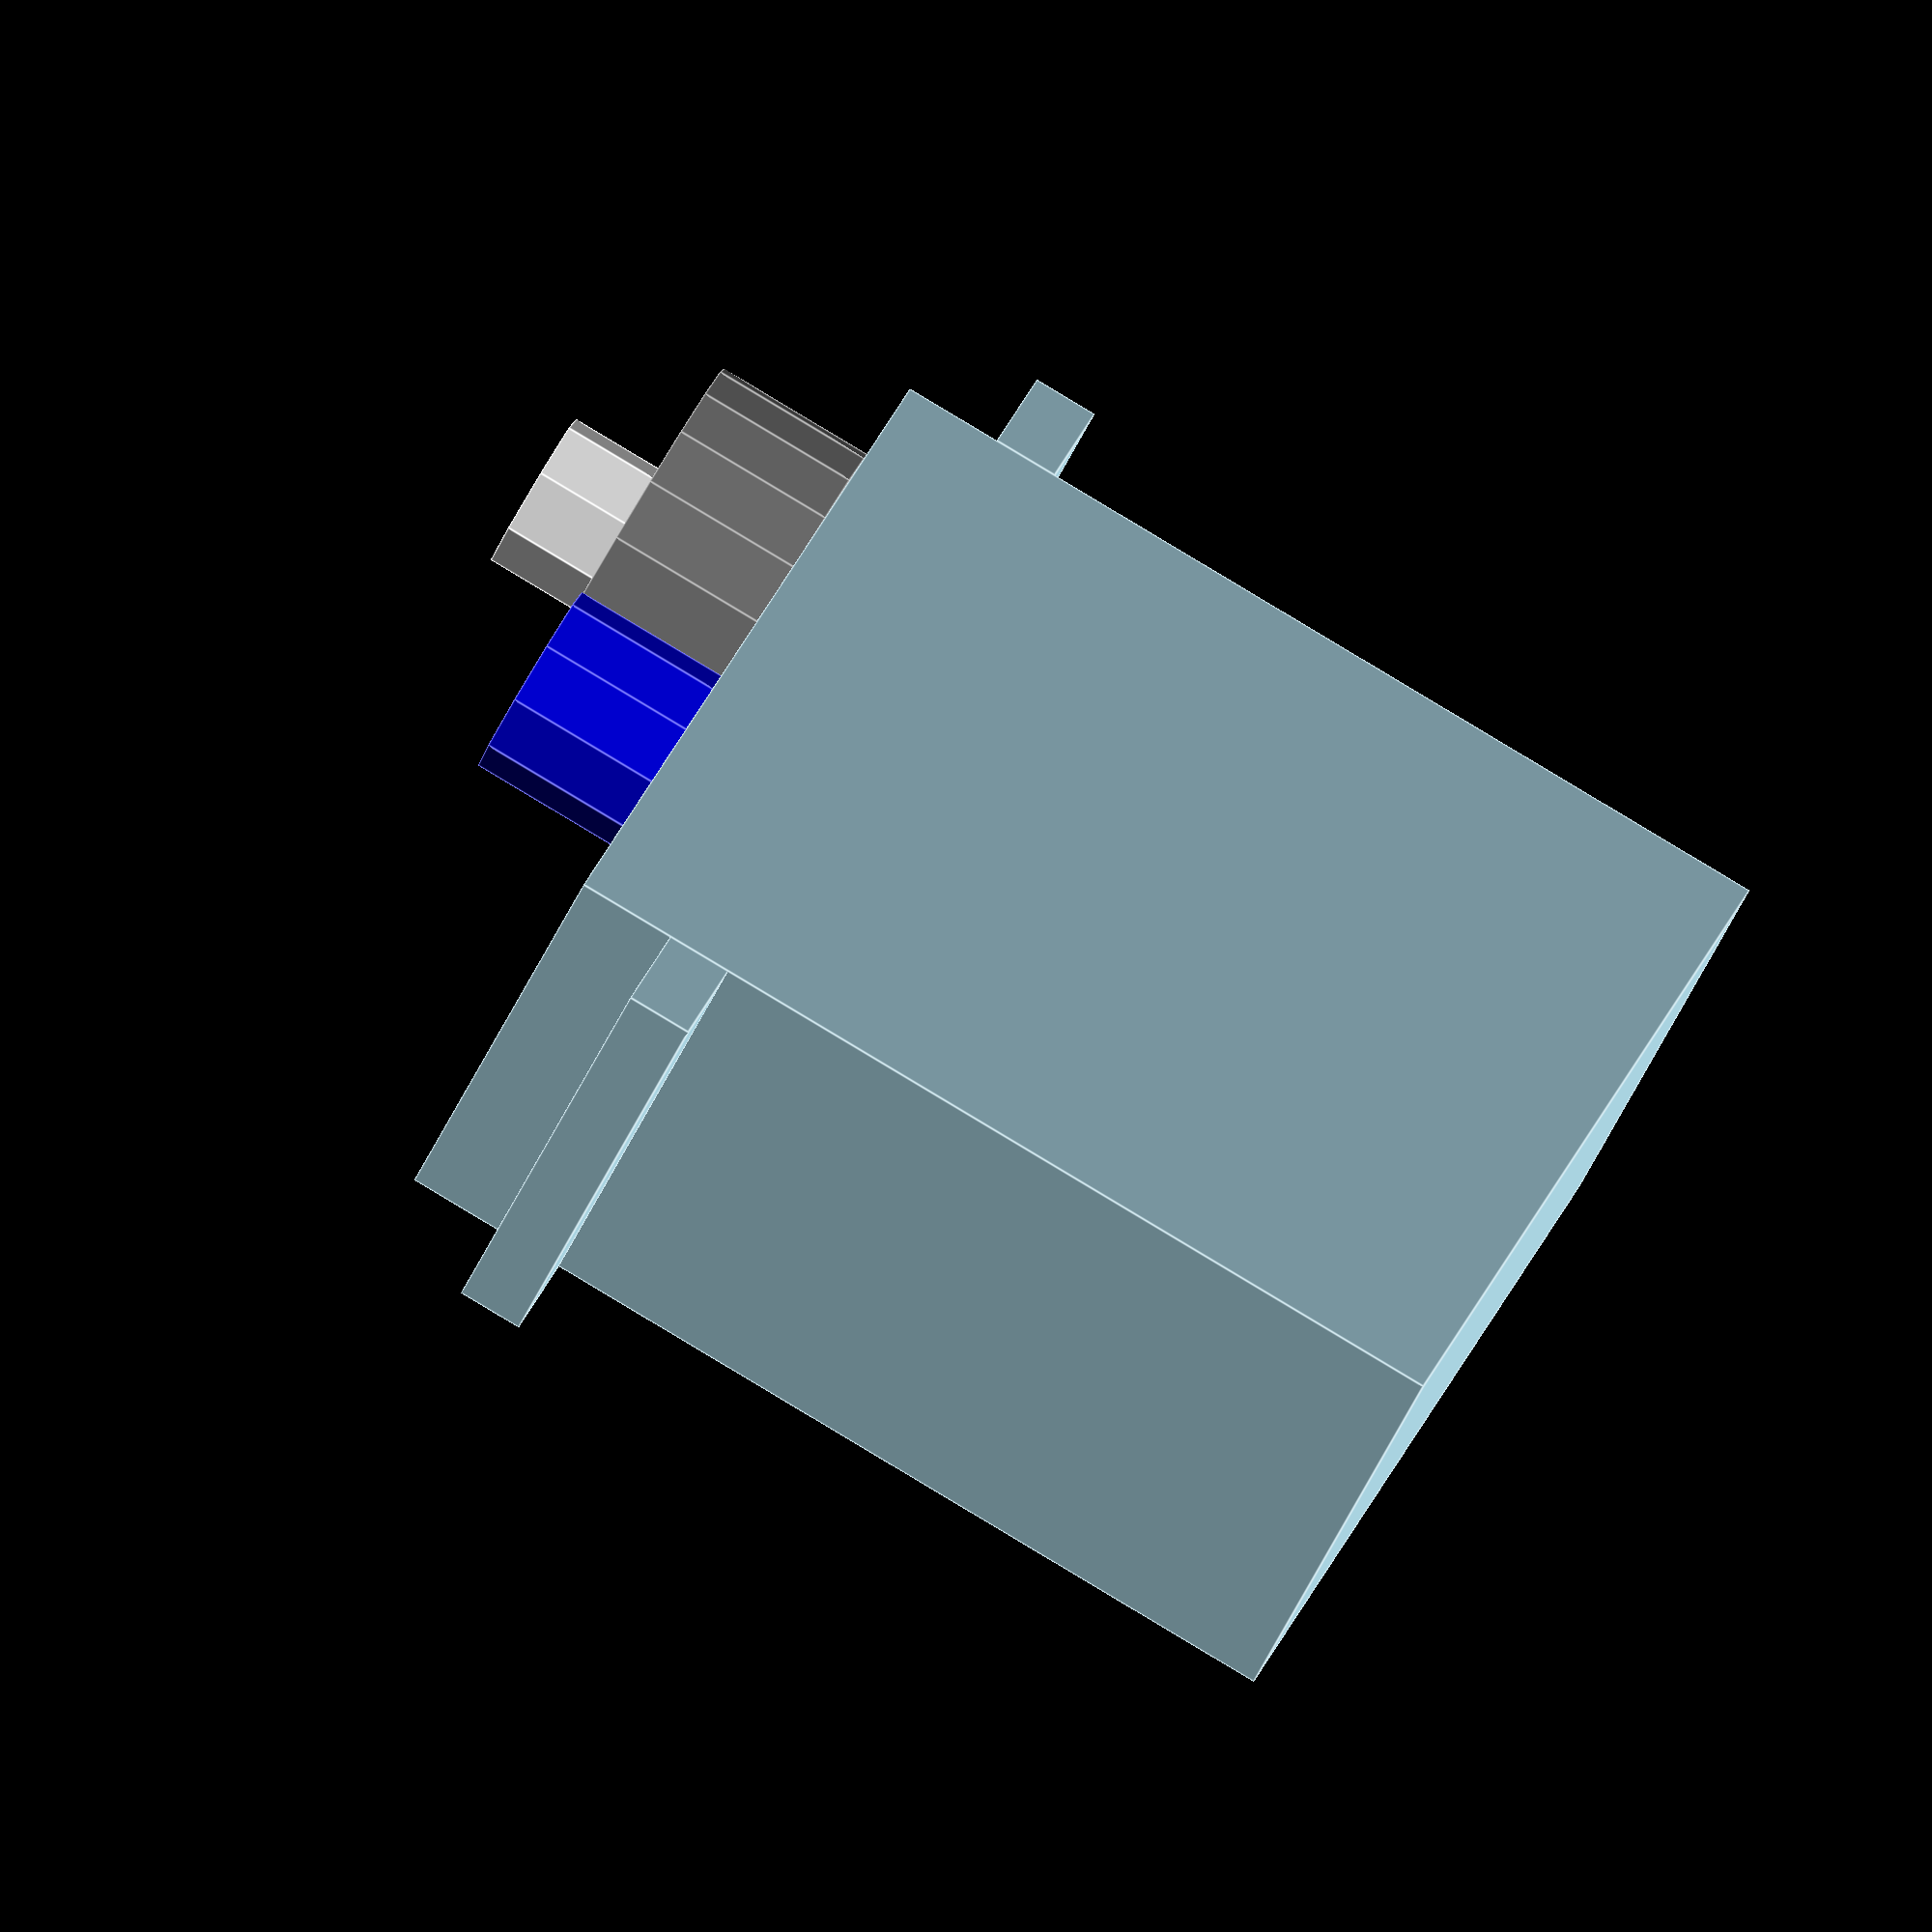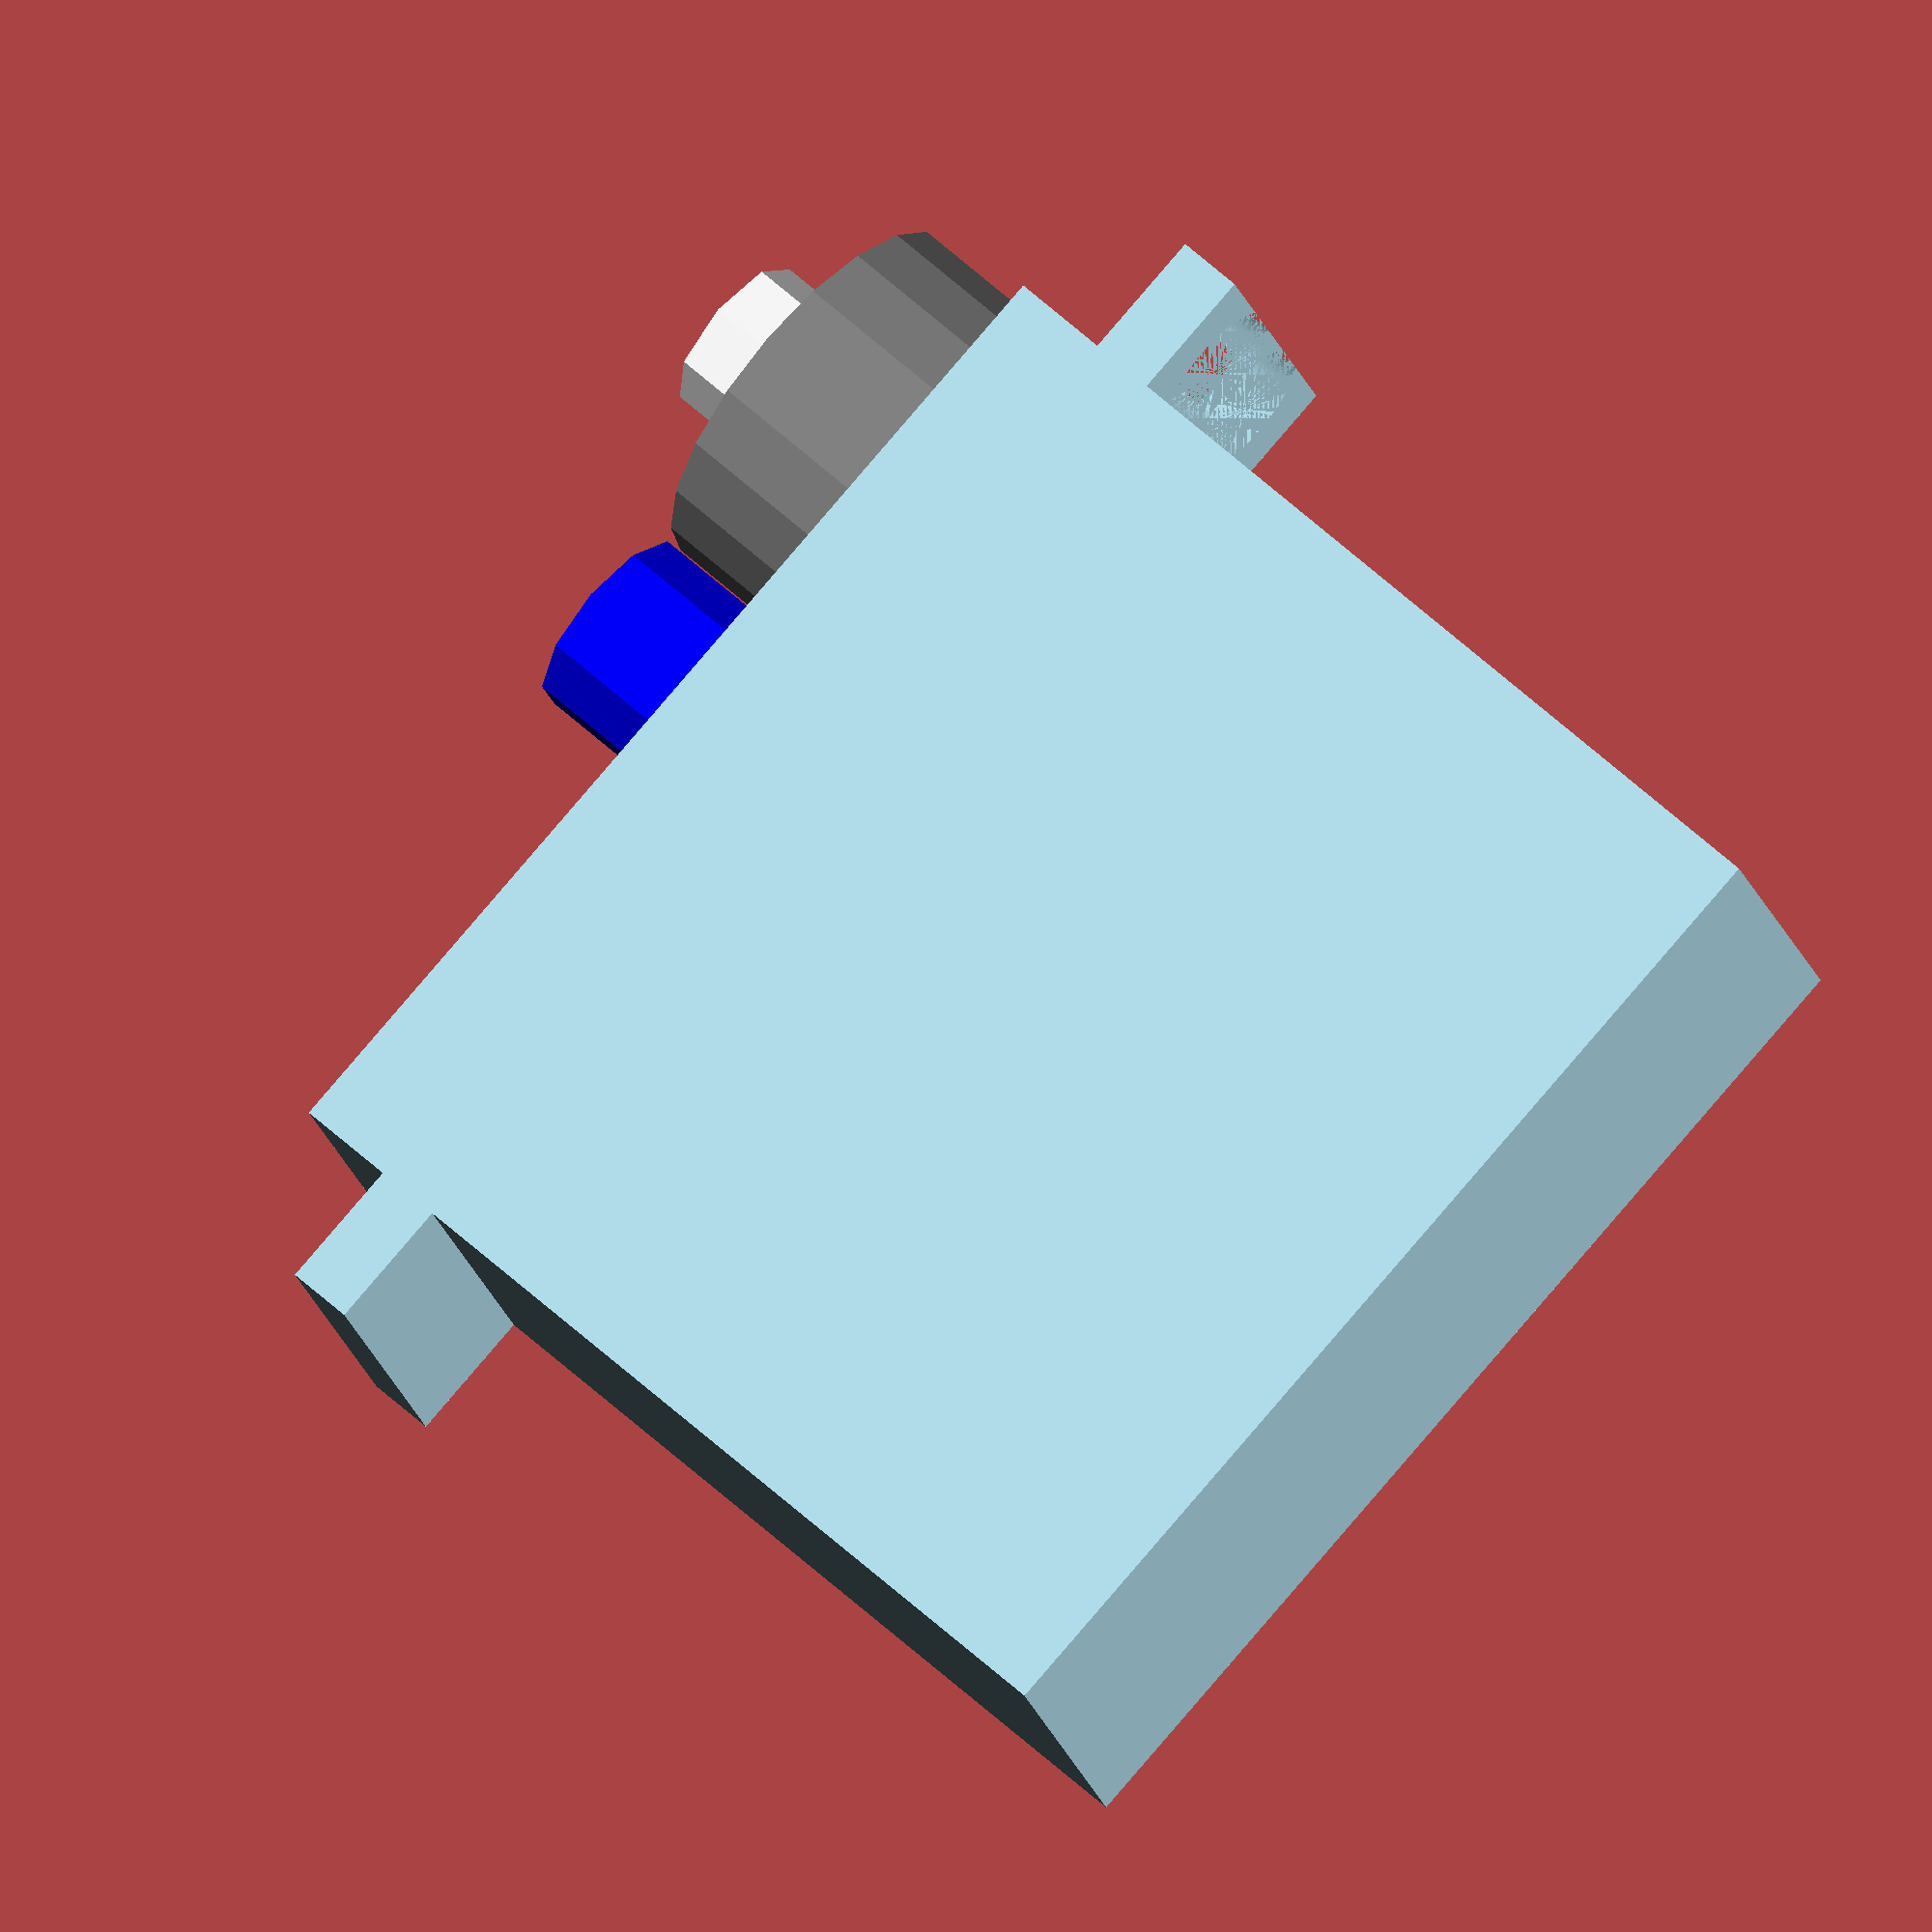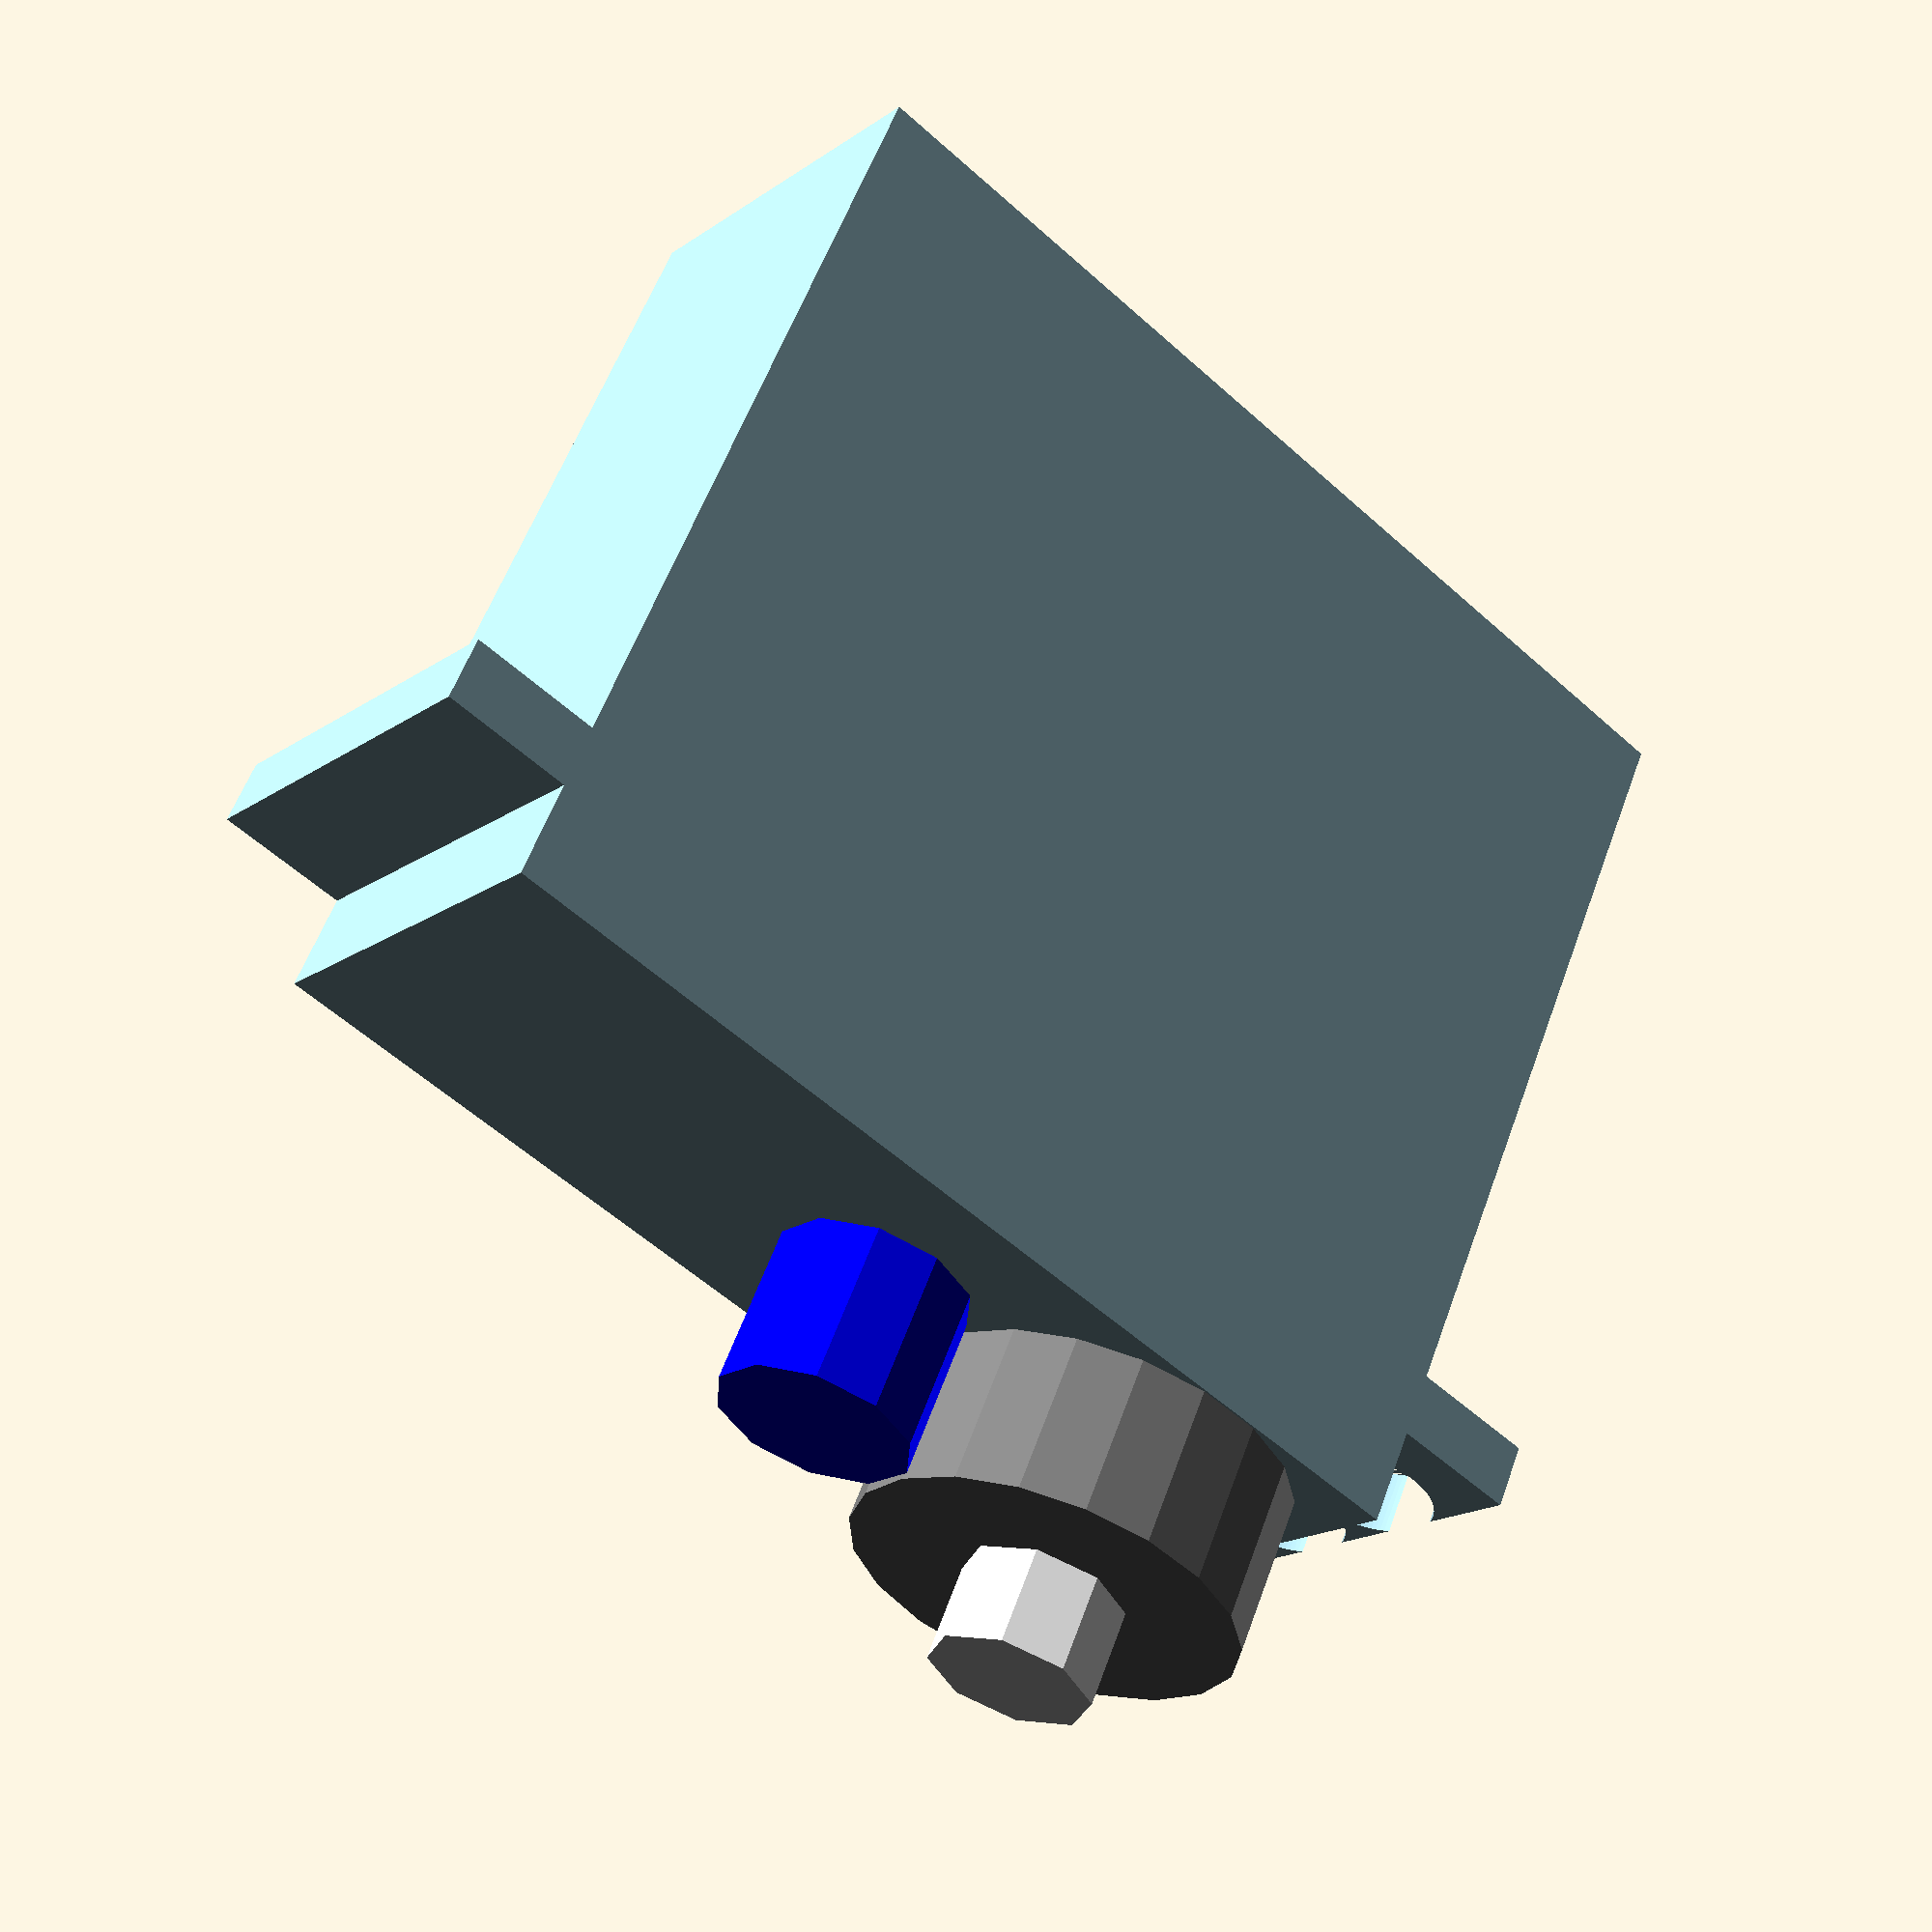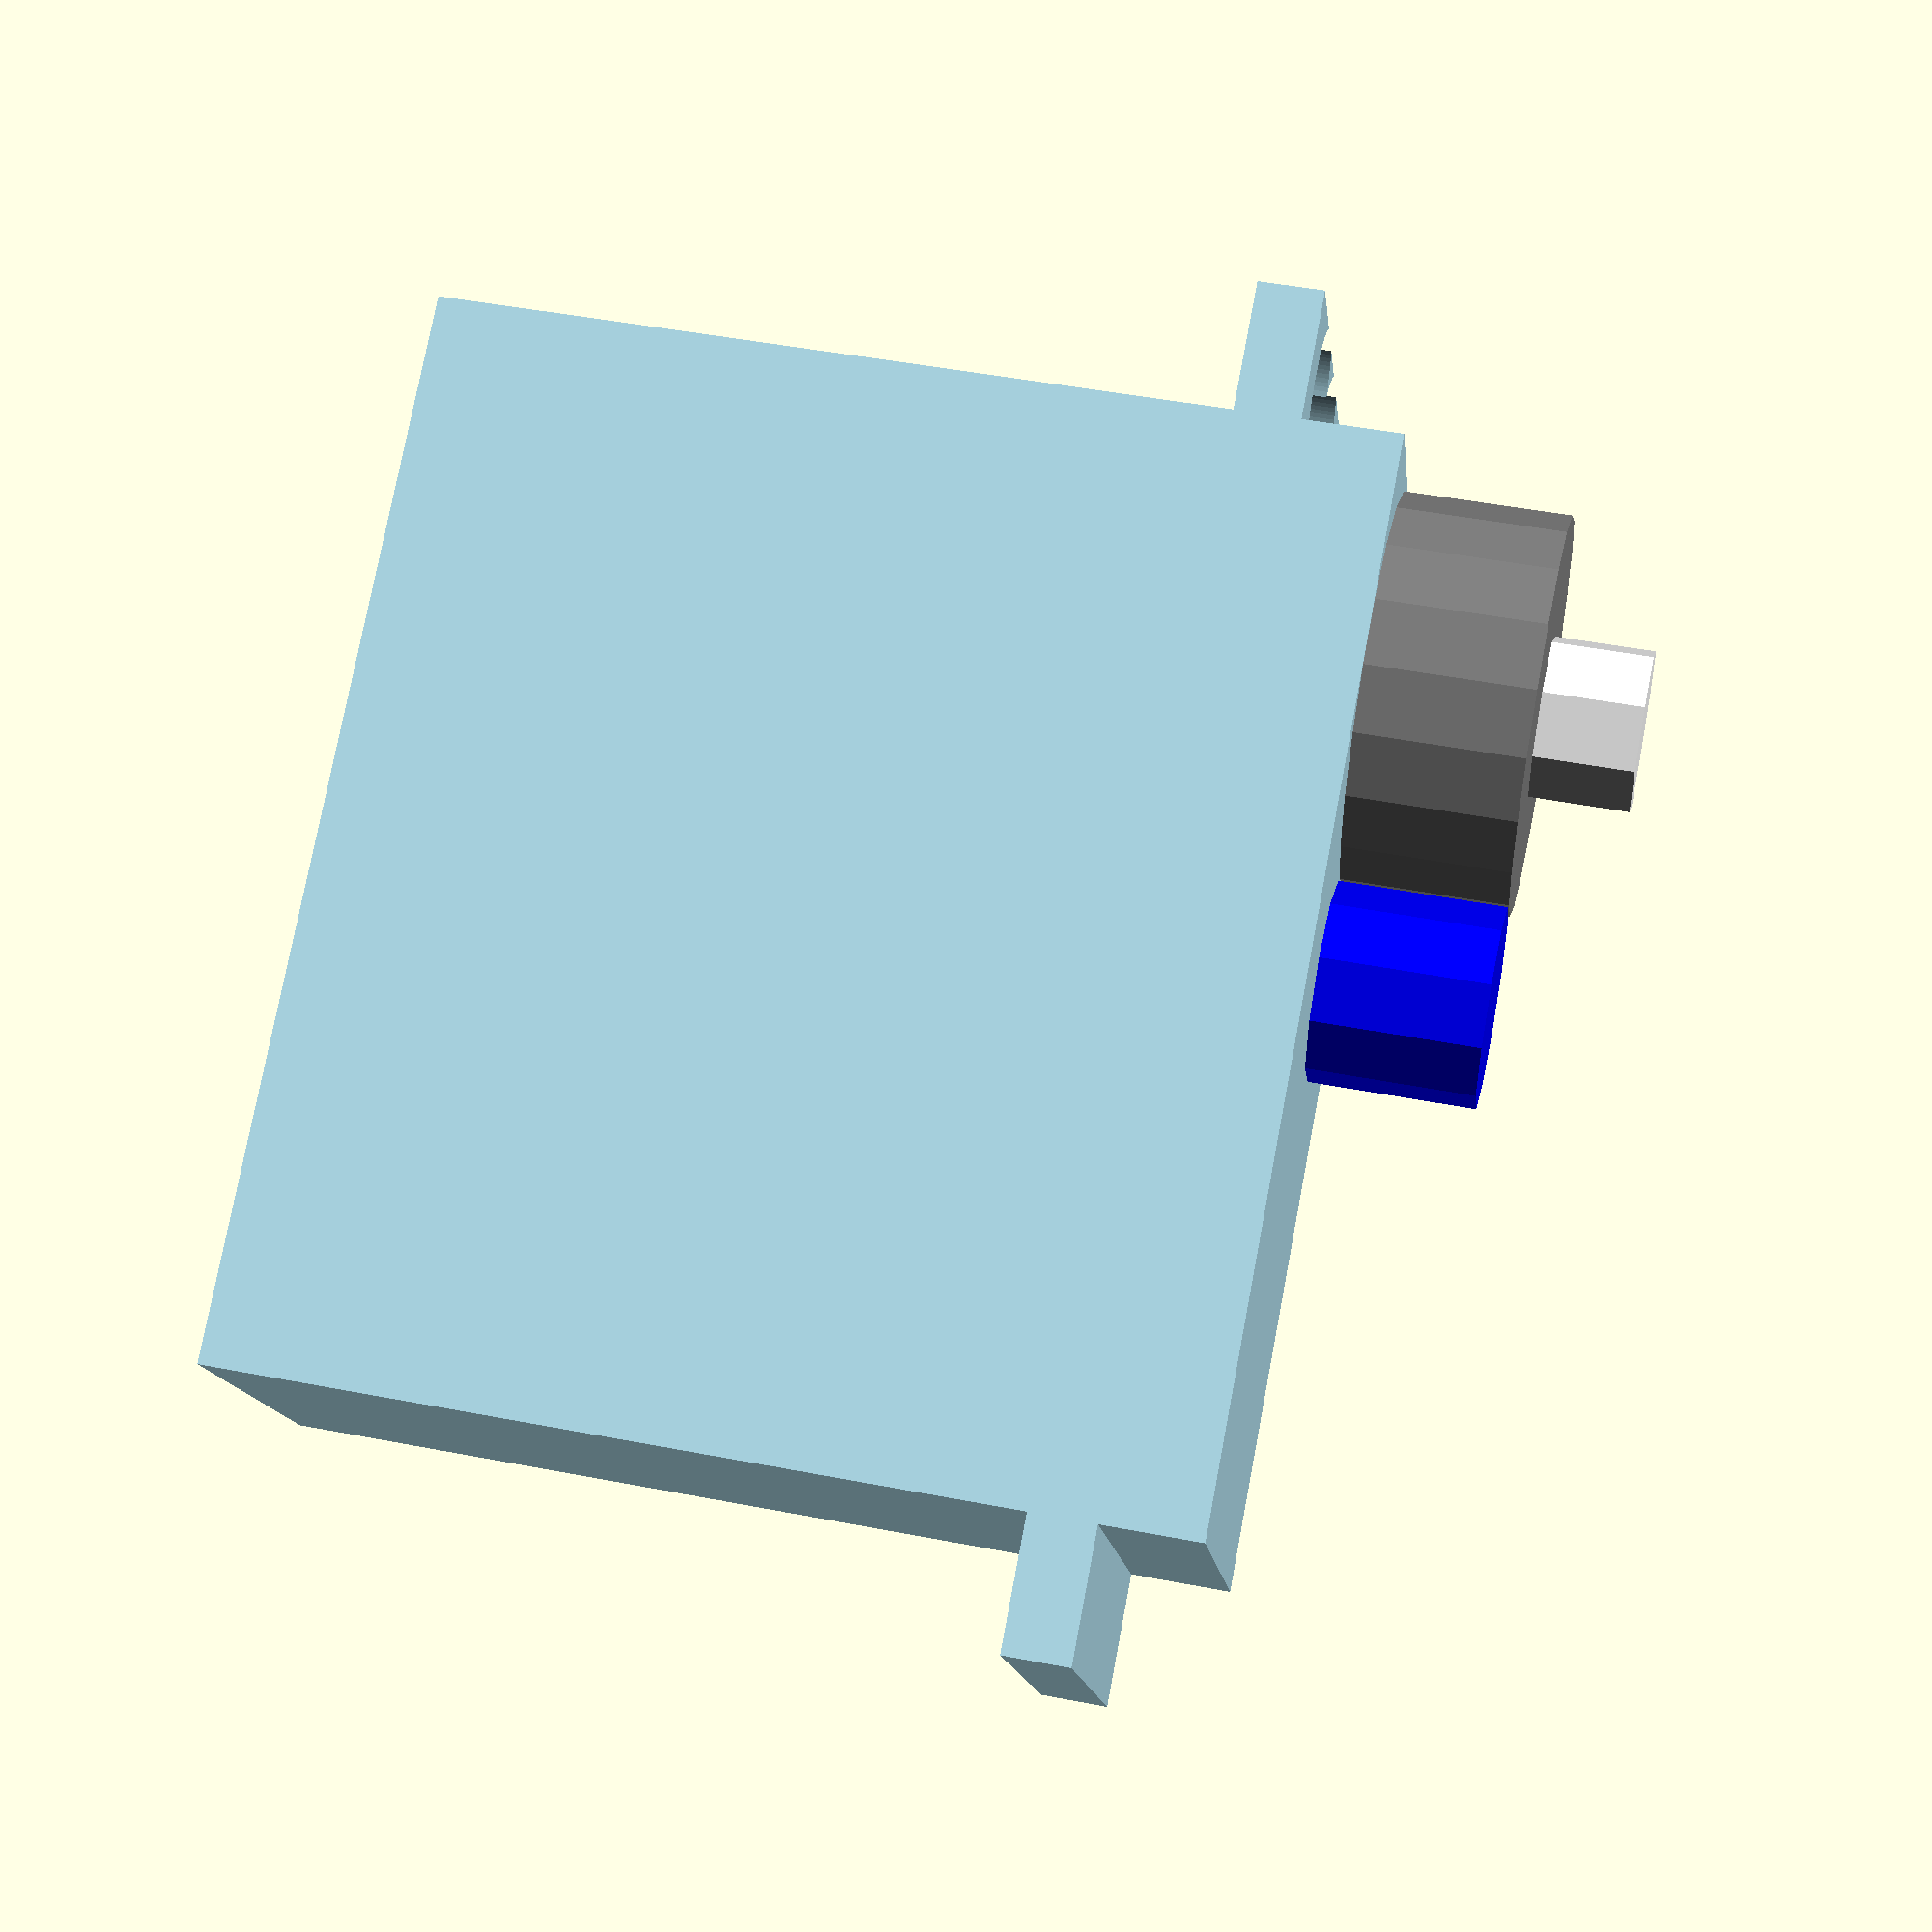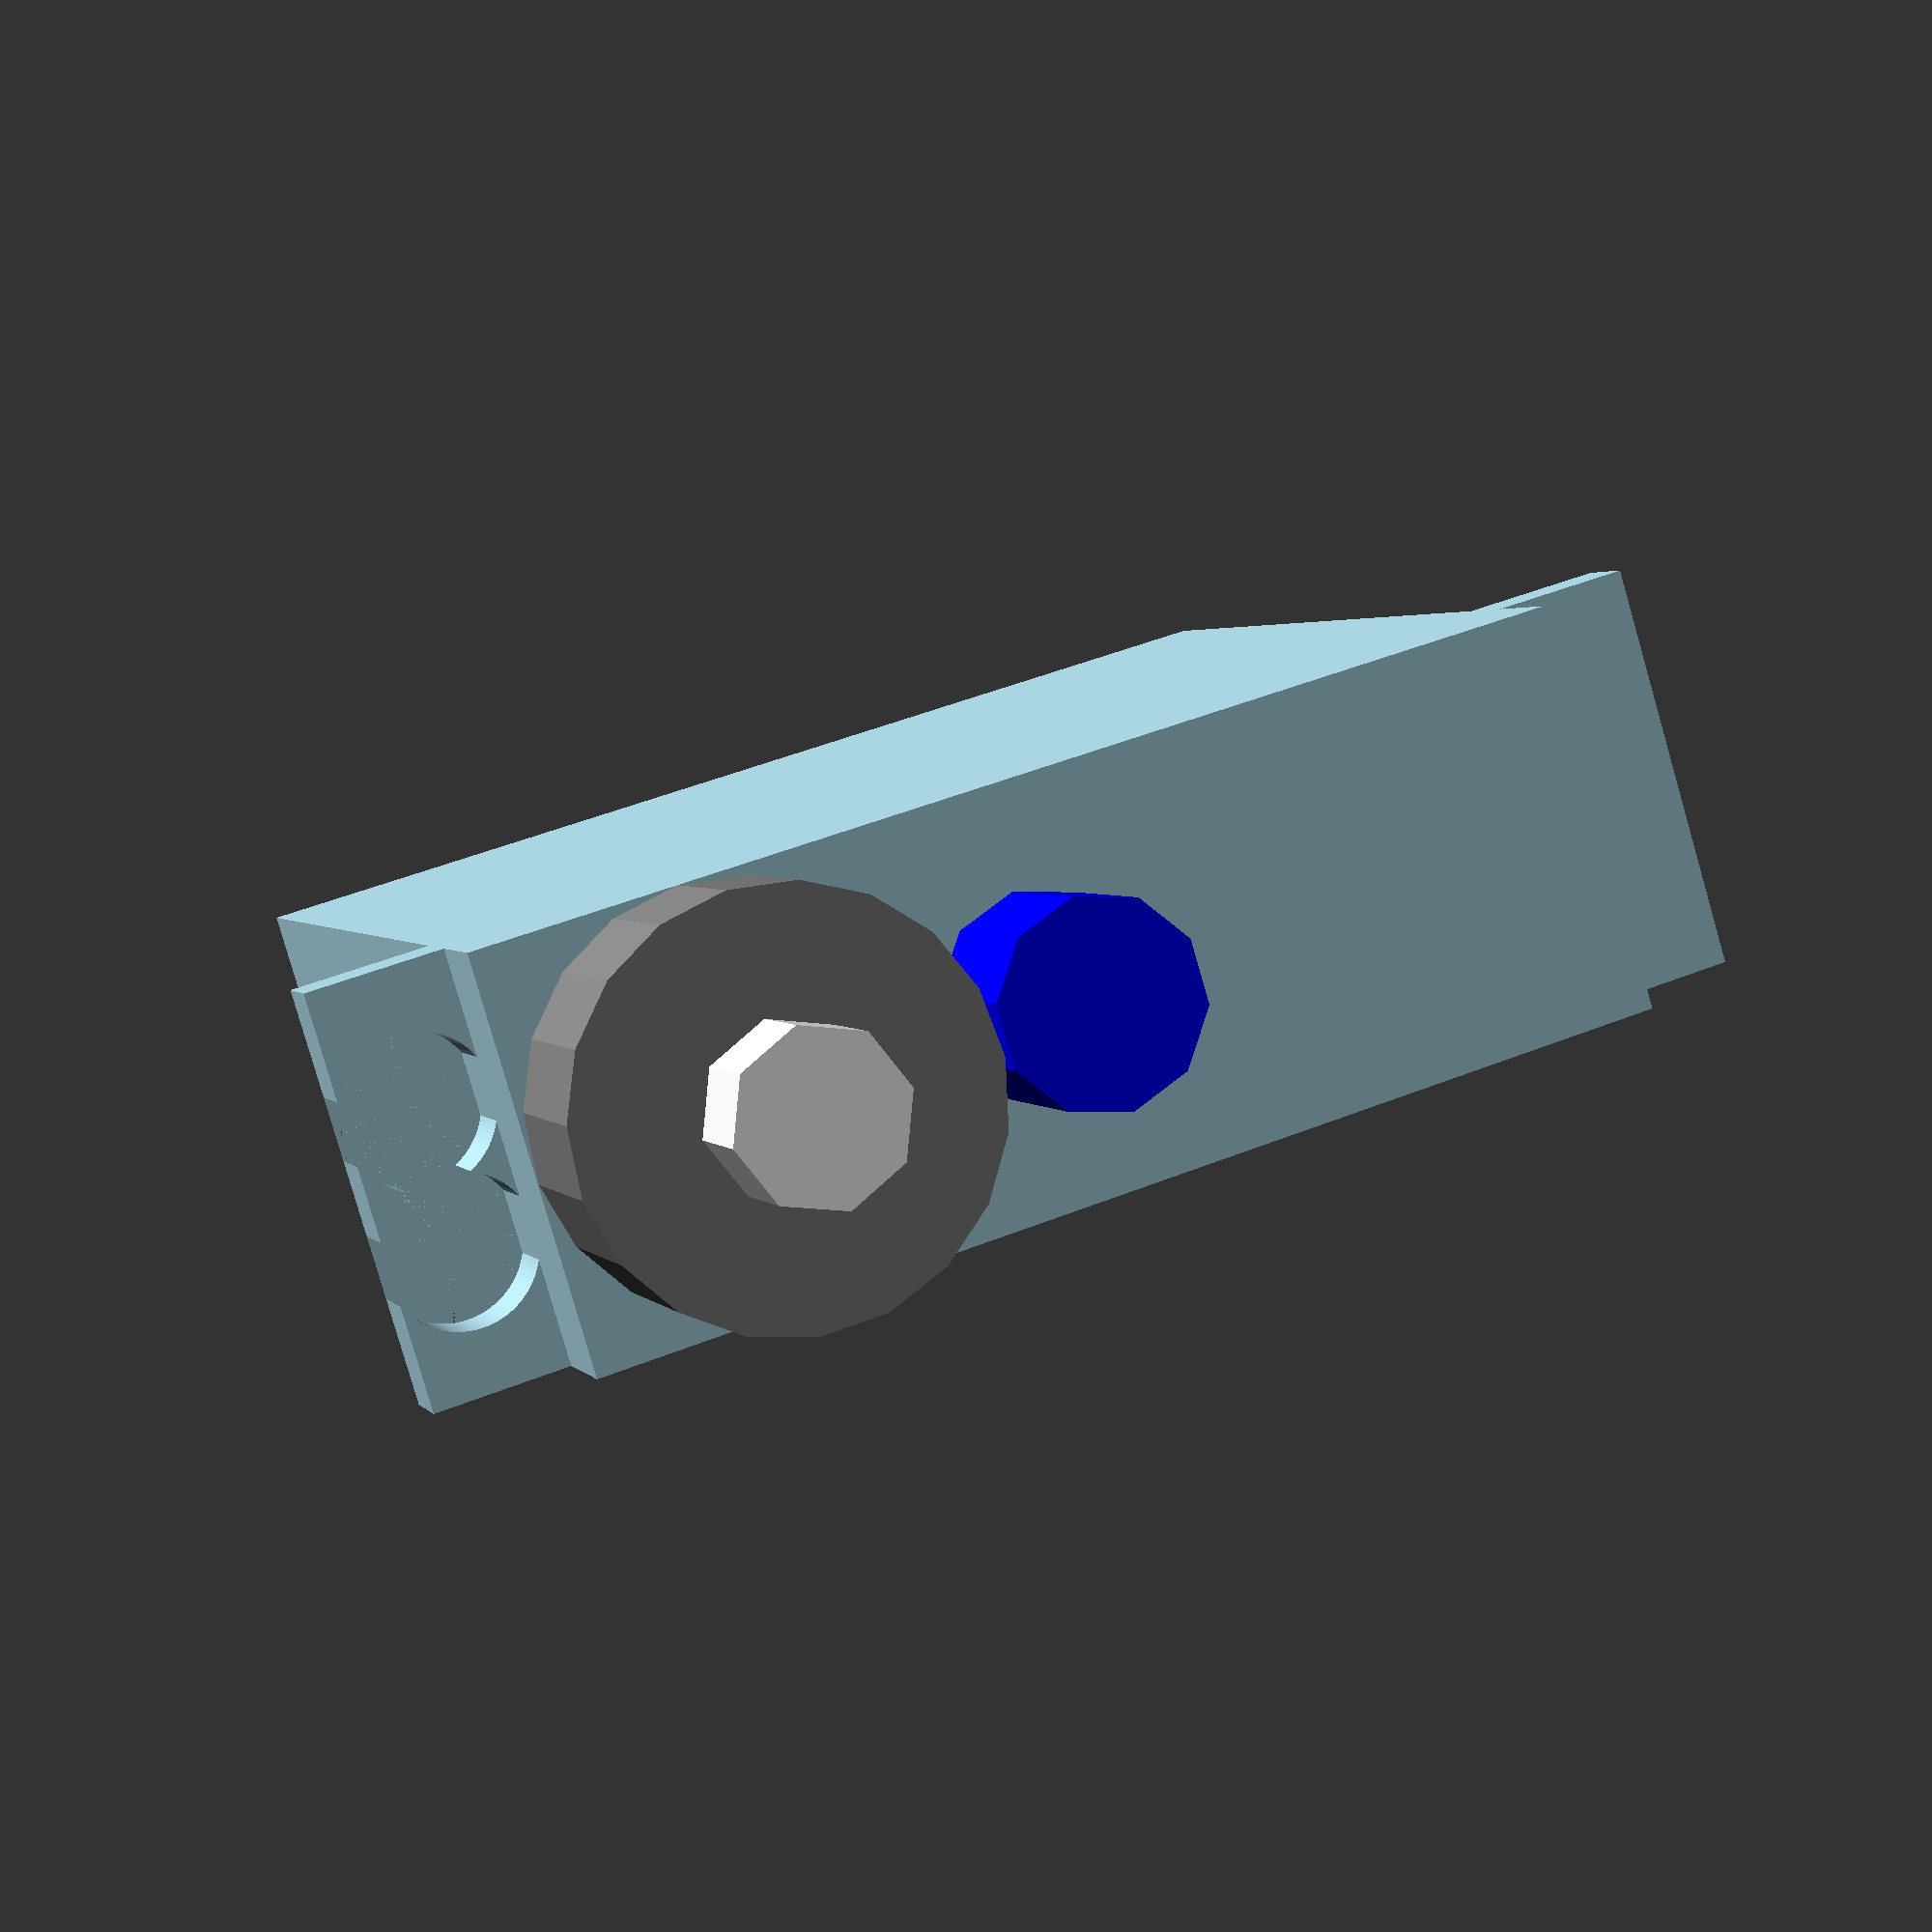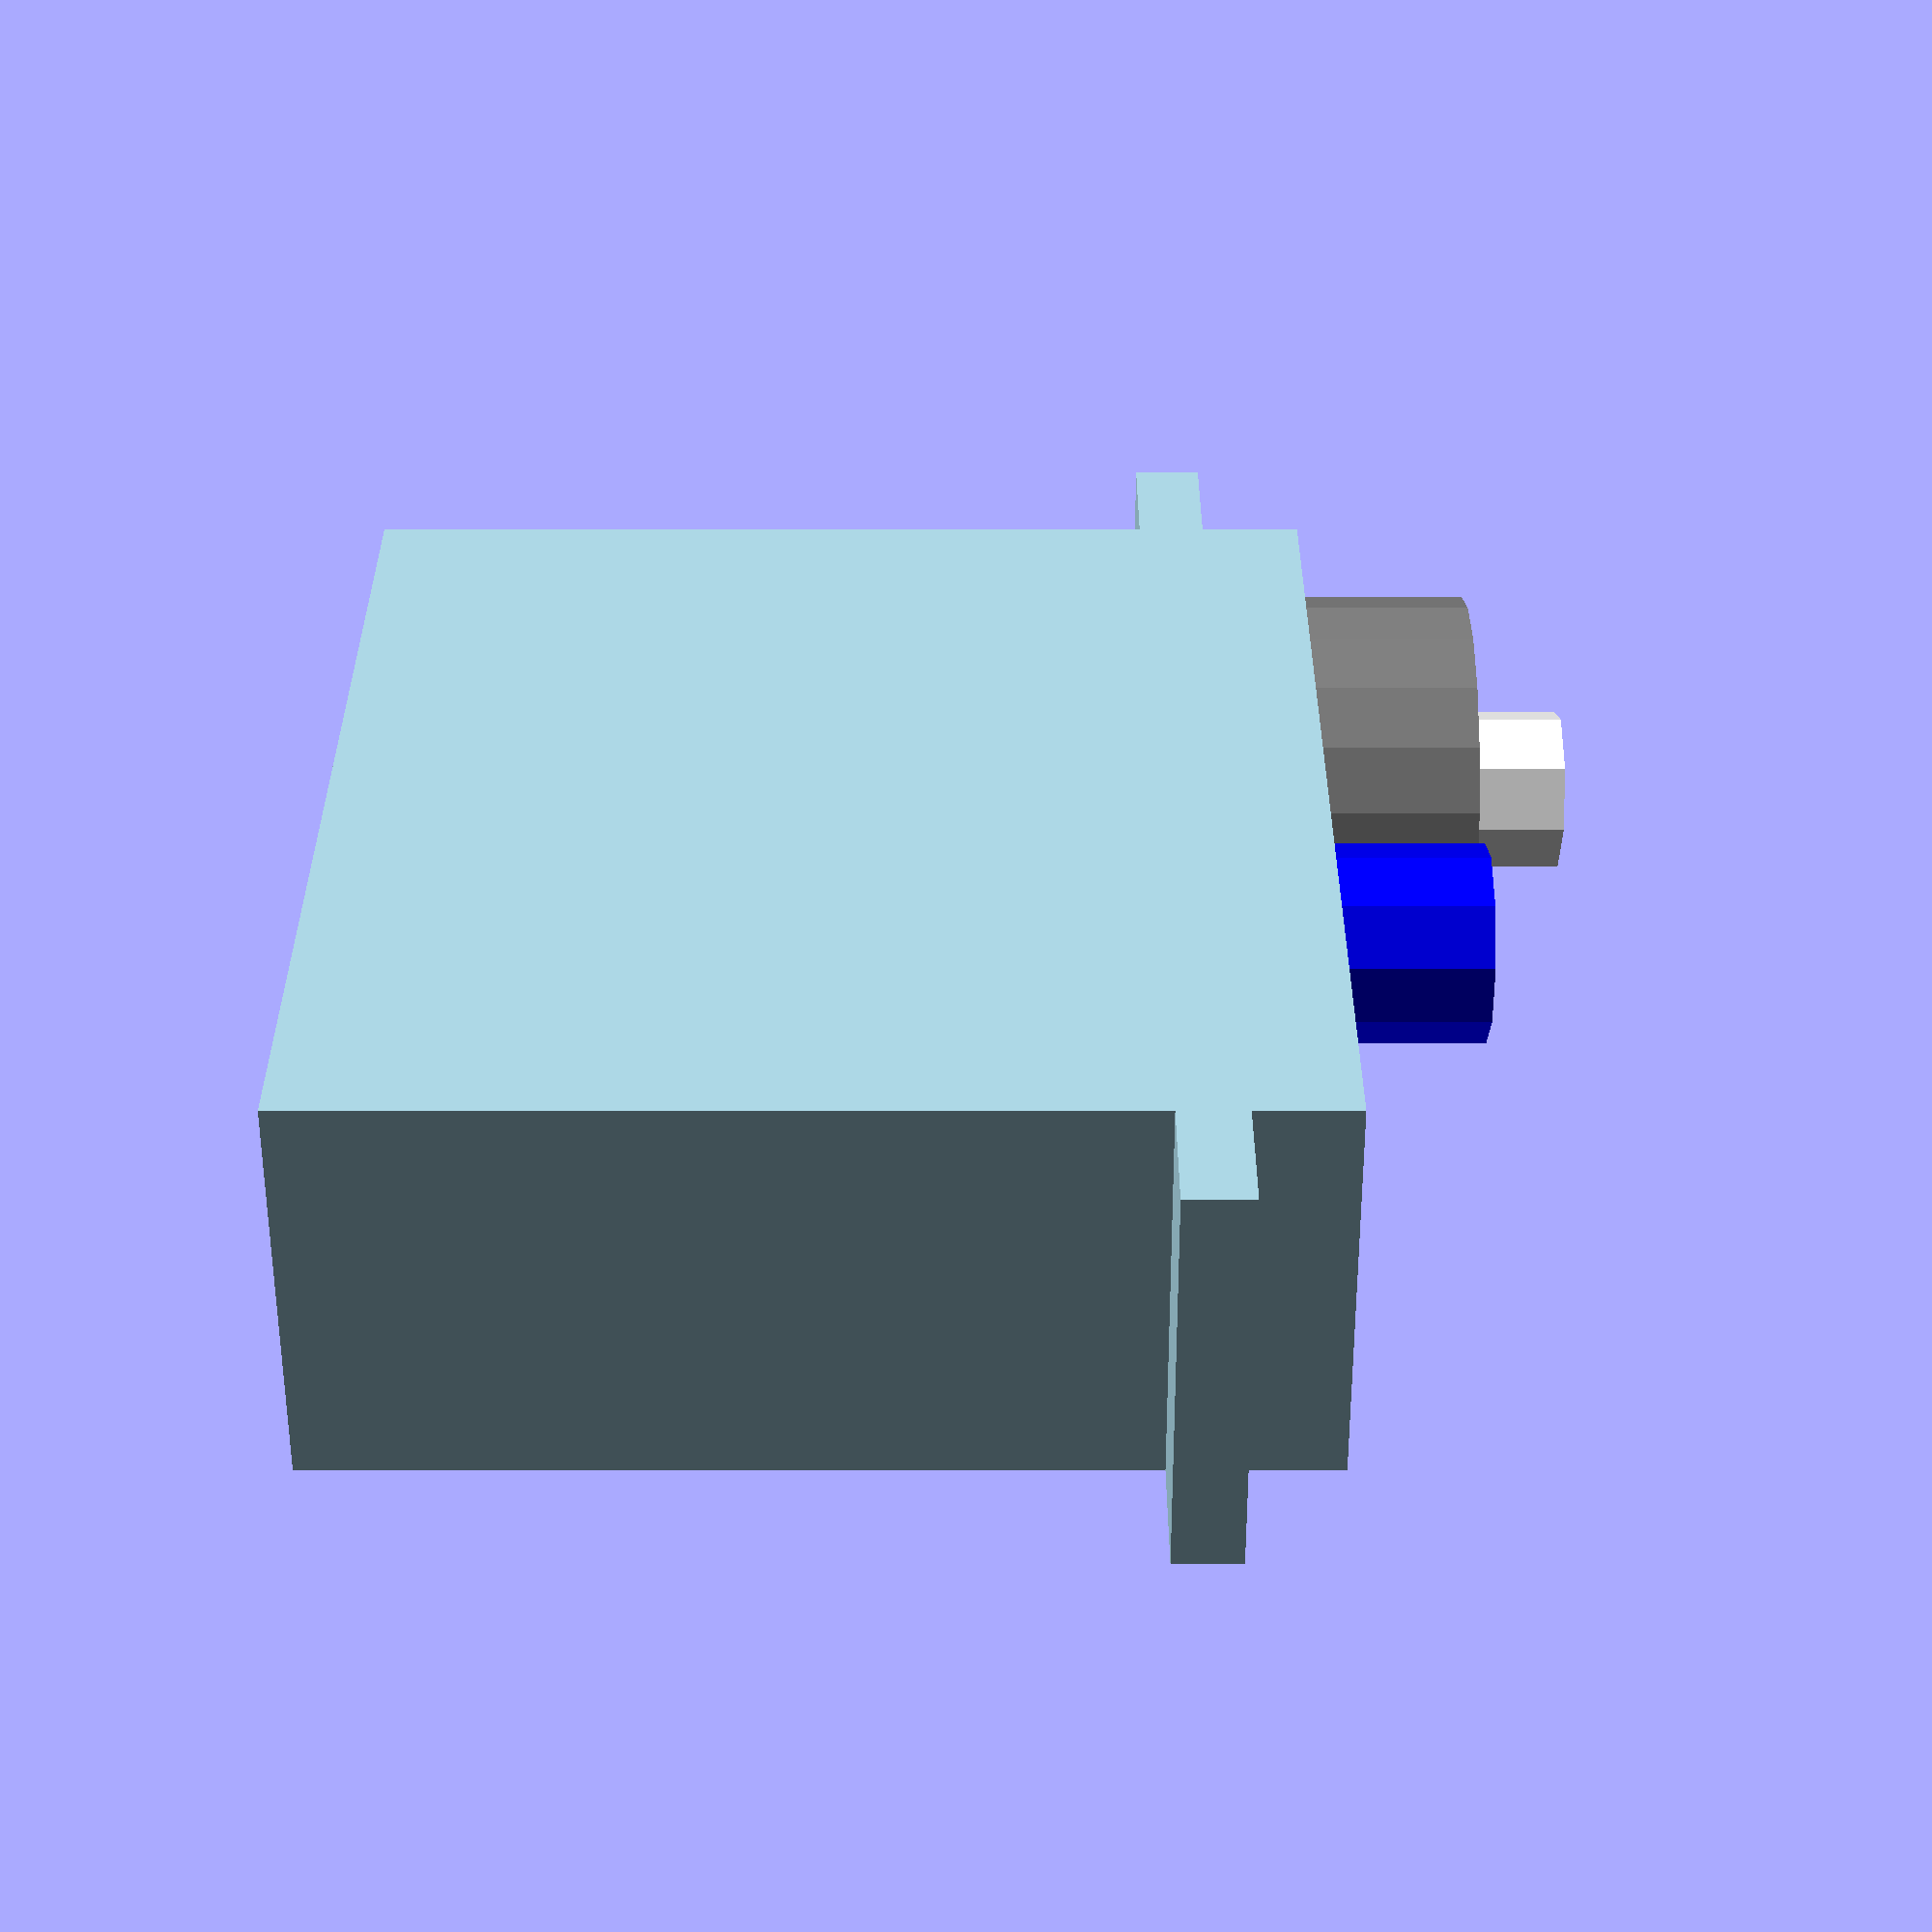
<openscad>
/*
 ___   ___        ___       __  ___   ___                            
|   |=|_.'   .'|=|_.'  .'|=|  ||   | |   |  .'|=|`.                  
`.  |      .'  |  ___.'  | |  ||   | |   |.'  | |  `.                
  `.|=|`.  |   |=|_.'|   |=|.' |   | |   ||   | |   |                
 ___  |  `.|   |  ___|   |  |`.`.  | |  .'`.  | |  .'                
 `._|=|___||___|=|_.'|___|  |_|  `.|=|.'    `.|=|.'                  
                                                                     
       _        ___  ___   ___     ___                 ___ ___   ___ 
  .'|=| `.  .'|`._|=|   |=|_.'.'|=|_.'  .'| |`.   .'|=|_.'|   |=|_.' 
.'  | | .'.'  |     |   |   .'  |     .'  | |  `.'  |  ___`.  |      
|   |=|'. |   |     |   |   |   |     |   |=|   |   |=|_.'  `.|=|`.  
|   | |  ||   |     `.  |   `.  |  ___|   | |   |   |  ___ ___  |  `.
|___|=|_.'|___|       `.|     `.|=|_.'|___| |___|___|=|_.' `._|=|___|
                                                                     
*/

/*~*~*~*~*~*~*~*~*~*~*~*~Servo Design~*~*~*~*~*~*~*~*~*~*~*~*/

/* Description*/
//This code adapted from work protected by the Collective Commons Attribution-ShareAlike 3.0 Unported license http://creativecommons.org/licenses/by-sa/3.0/legalcode. 
//I made changes to this work in order to accurately reflect the servo motors used in the RaspberrySpy project.


module miniservo(base_x, base_y, base_z, 
	fix_offset, fix_y, fix_z,
	cyl_height, cyl_radius, cyl_offset,
	axe_height, axe_radius) {
	color("LightBlue") cube([base_x, base_y, base_z]);
	color("LightBlue") translate([0, -fix_y, base_z - fix_offset]) 
		cube([base_x, fix_y, fix_z]);
	color("LightBlue") translate([0, base_y, base_z - fix_offset]) 	
difference(){
	cube([base_x, fix_y, fix_z]);
	translate([4,2,0]) cylinder(r=2.2,h=fix_z+1, $fn=100);
	translate([8,2,0]) cylinder(r=2.2,h=fix_z+1, $fn=100);
}

	color("grey") translate([base_x/2, base_y-cyl_offset, base_z]) 
		cylinder(cyl_height, cyl_radius, cyl_radius);
	color("White") translate([base_x/2, base_y-cyl_offset, base_z+cyl_height]) 
		cylinder(axe_height, axe_radius, axe_radius);
}

module TG9() {
	base_x = 12; base_y = 32.5; base_z = 29;
	fix_offset = 5; fix_y = 4; fix_z = 2;
	cyl_height = 5; cyl_radius = 6;	cyl_offset = 6;
	smallcyl_radius = 3; smallcyl_offset = 15;
	axe_height = 3; axe_radius = 2.5;
	union() {
		miniservo(base_x, base_y, base_z,
		 fix_offset, fix_y, fix_z,
		 cyl_height, cyl_radius, cyl_offset,
		 axe_height, axe_radius);
		
		translate([base_x/2, base_y-smallcyl_offset,base_z]) color("Blue") cylinder(cyl_height, smallcyl_radius, smallcyl_radius);
	}
}

TG9(); //Generate servo
</openscad>
<views>
elev=93.1 azim=35.4 roll=59.1 proj=o view=edges
elev=119.1 azim=107.2 roll=47.0 proj=o view=solid
elev=303.5 azim=129.7 roll=19.6 proj=p view=wireframe
elev=313.4 azim=59.7 roll=282.5 proj=p view=wireframe
elev=177.5 azim=73.1 roll=198.0 proj=p view=solid
elev=184.3 azim=232.8 roll=269.9 proj=p view=solid
</views>
